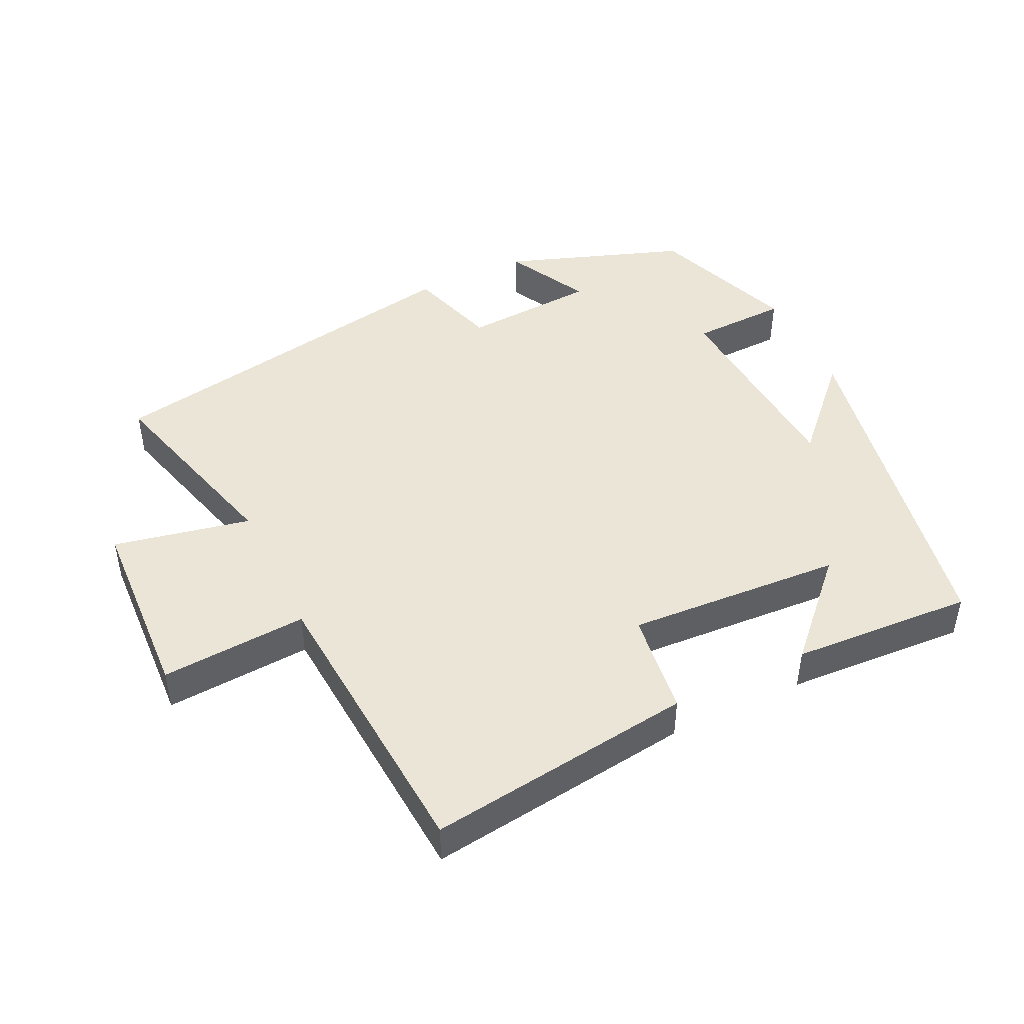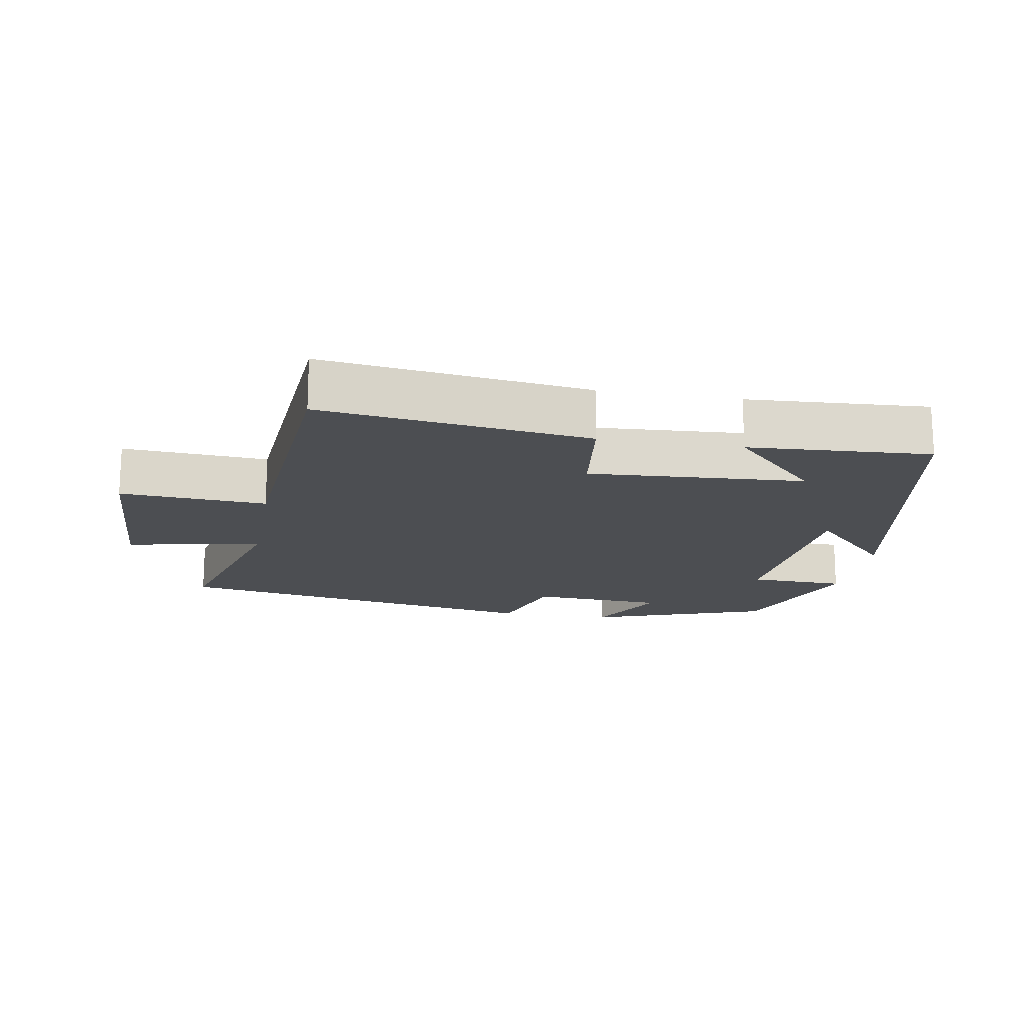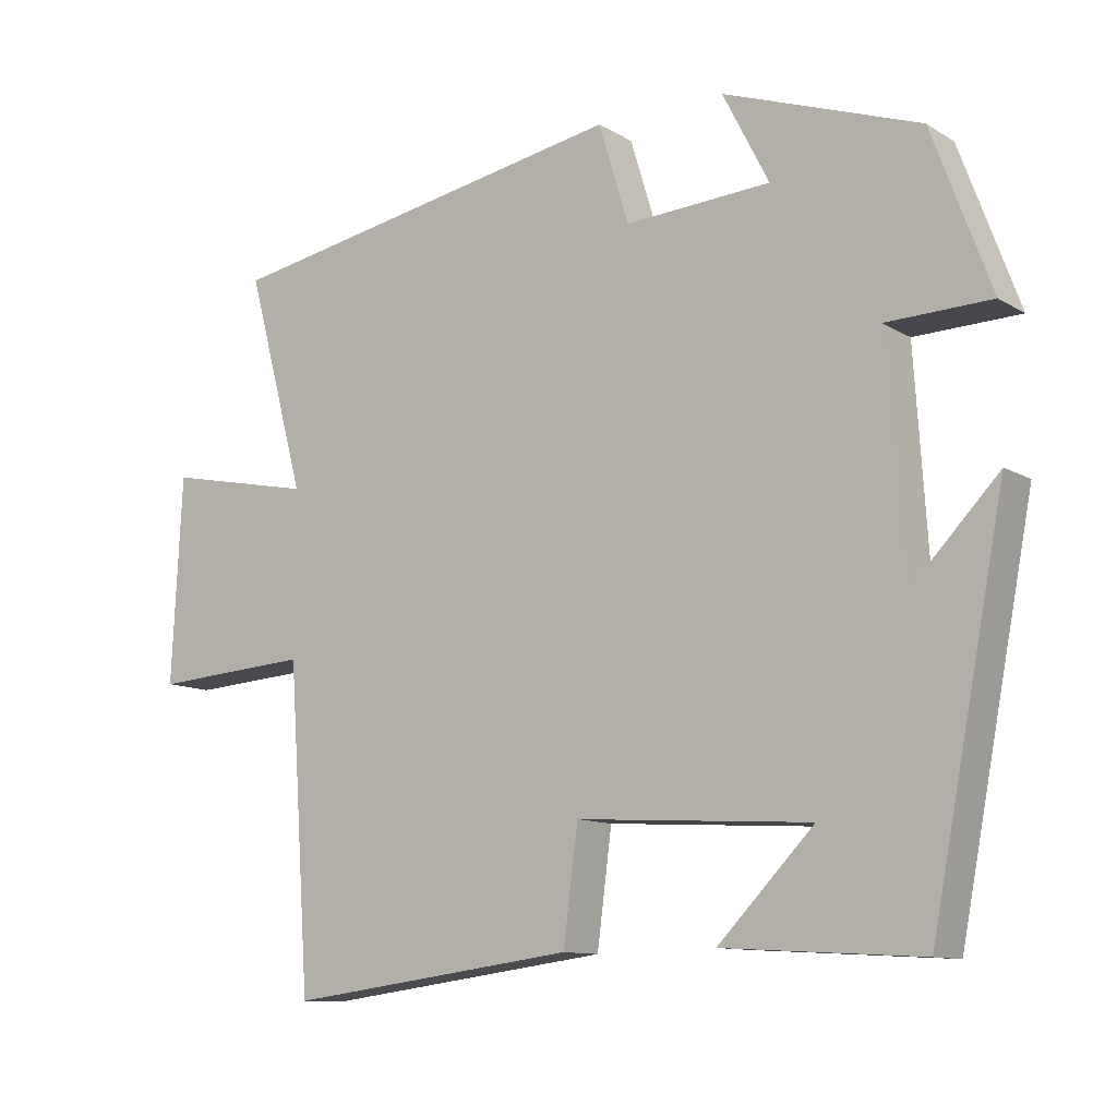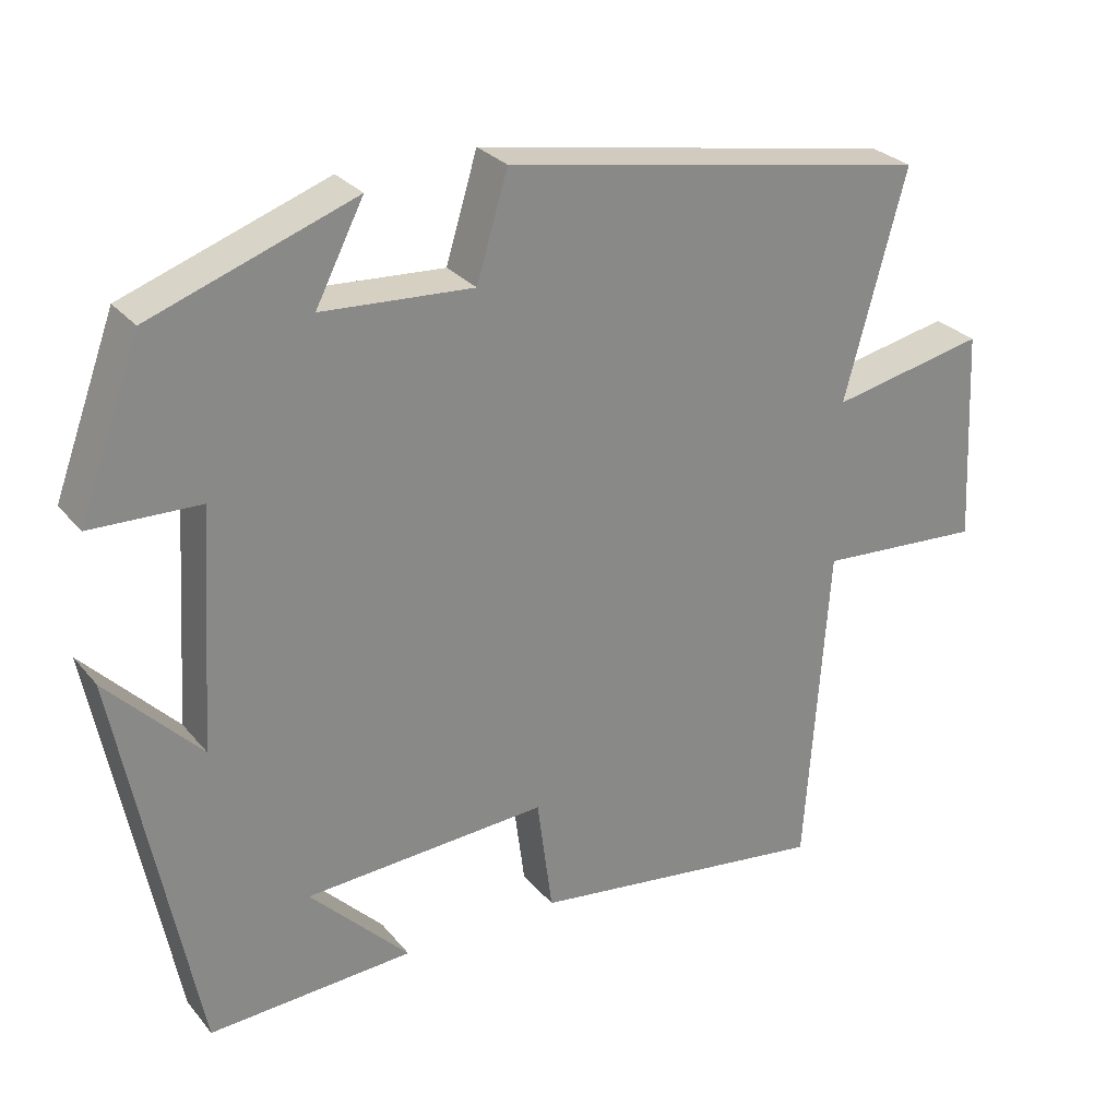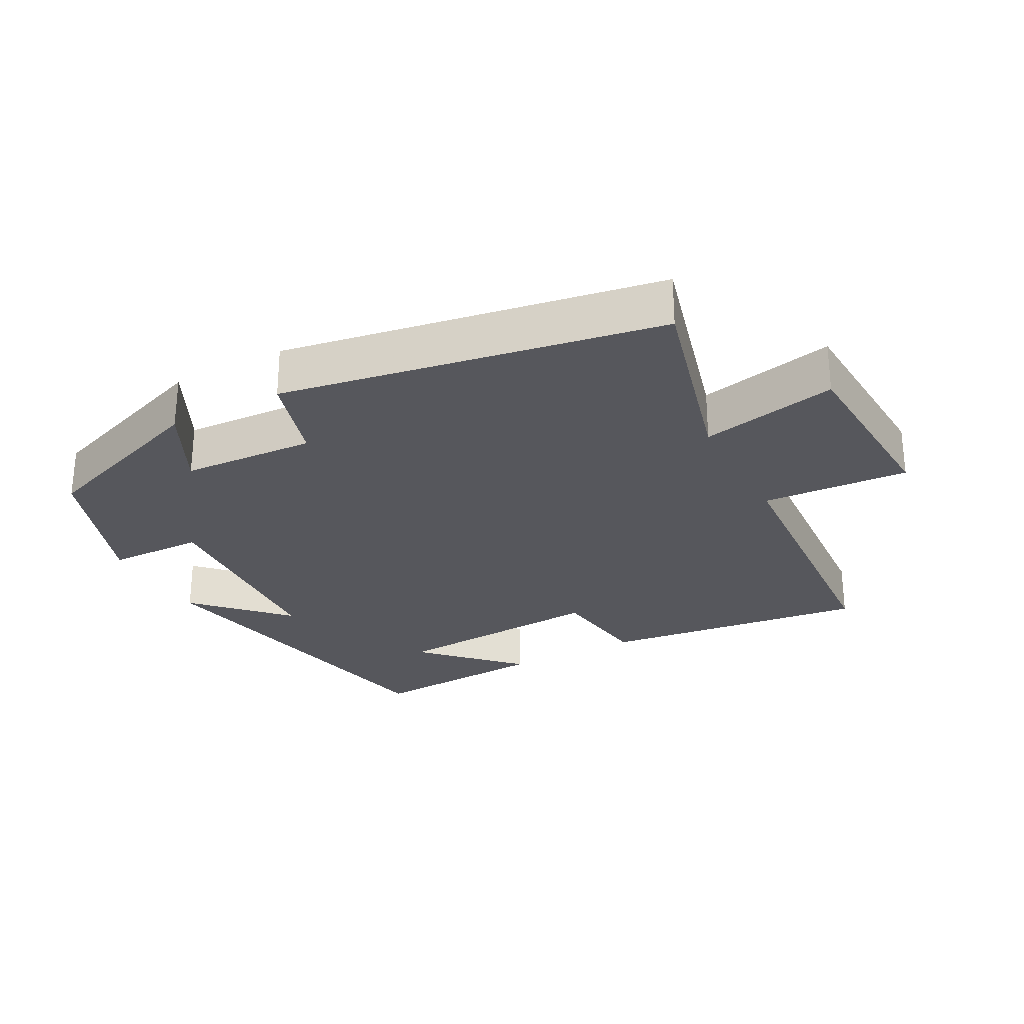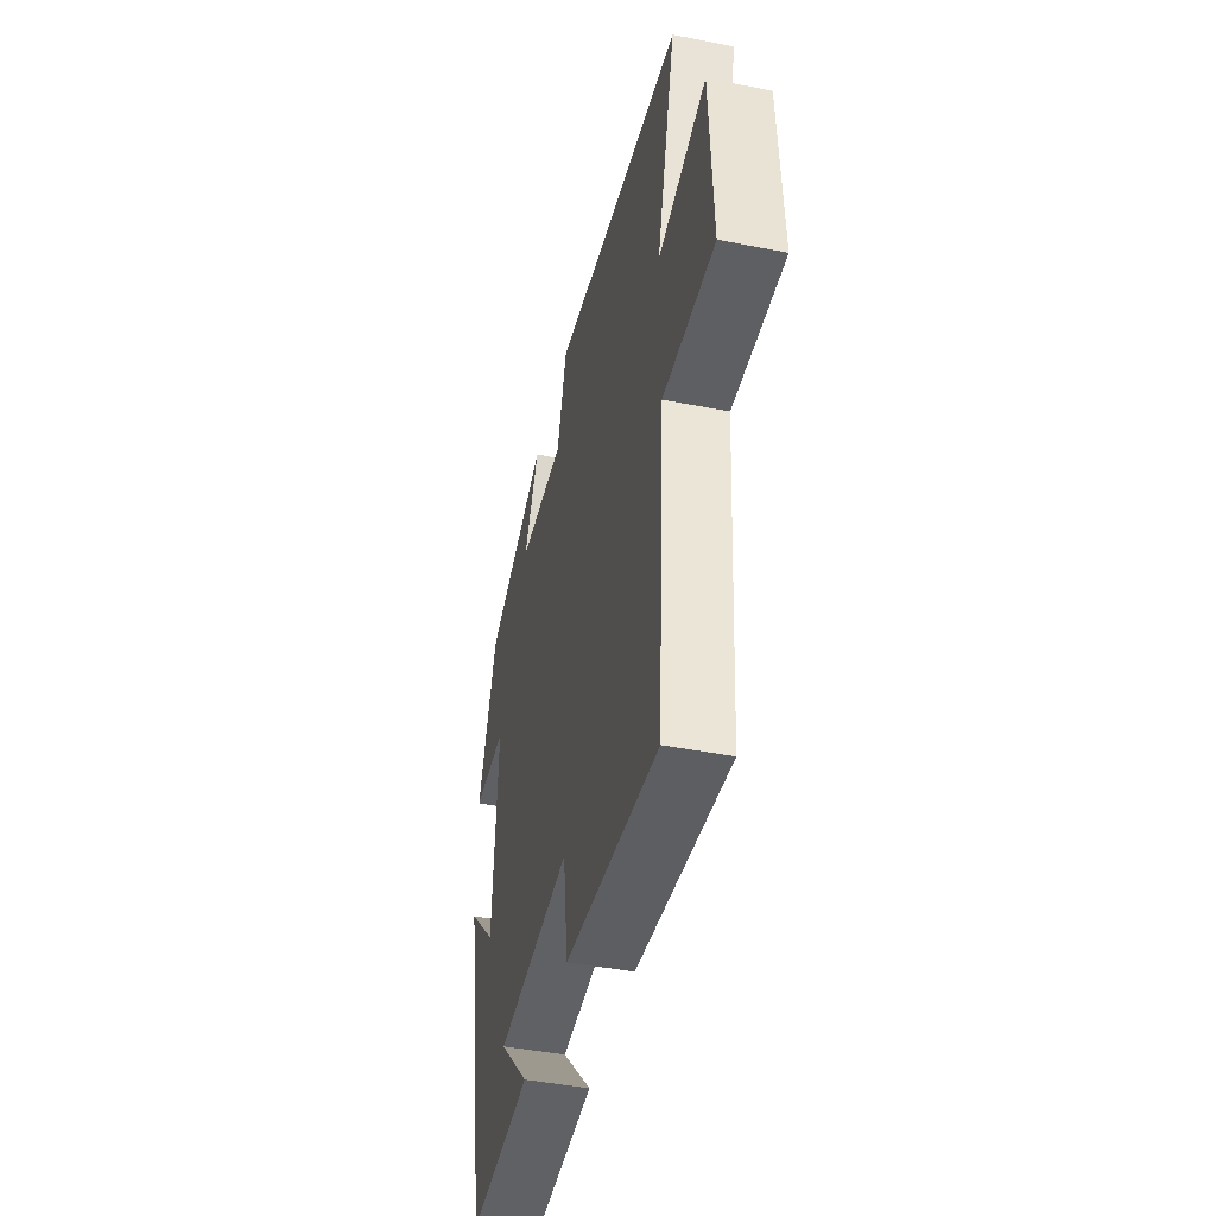
<metadata>
{"format":"obj","ext":"obj","renderer":"f3d","projection":"perspective","resolution":1024,"background":"white","views":[{"elev":45.9,"azim":154.2,"up":"+Y"},{"elev":-16.7,"azim":170.0,"up":"+Y"},{"elev":-11.0,"azim":-144.7,"up":"+Z"},{"elev":27.8,"azim":-30.9,"up":"+Z"},{"elev":-27.5,"azim":28.4,"up":"+Y"},{"elev":-44.5,"azim":77.1,"up":"+Z"}]}
</metadata>
<code>
v -0.42 0.07 0.405
v -0.154 0.07 0.5
v -0.217 0.07 0.377
v -0.019 0.07 0.365
v 0.022 0.07 0.5
v 0.58 0.07 0.401
v 0.5 0.07 0.105
v 0.702 0.07 0.147
v 0.716 0.07 -0.133
v 0.5 0.07 -0.119
v 0.47 0.07 -0.551
v 0.076 0.07 -0.5
v 0.056 0.07 -0.347
v -0.262 0.07 -0.367
v -0.132 0.07 -0.5
v -0.4 0.07 -0.516
v -0.5 0.07 0
v -0.378 0.07 -0.126
v -0.358 0.07 0.184
v -0.5 0.07 0.188
v -0.42 0 0.405
v -0.154 0 0.5
v -0.217 0 0.377
v -0.019 0 0.365
v 0.022 0 0.5
v 0.58 0 0.401
v 0.5 0 0.105
v 0.702 0 0.147
v 0.716 0 -0.133
v 0.5 0 -0.119
v 0.47 0 -0.551
v 0.076 0 -0.5
v 0.056 0 -0.347
v -0.262 0 -0.367
v -0.132 0 -0.5
v -0.4 0 -0.516
v -0.5 0 0
v -0.378 0 -0.126
v -0.358 0 0.184
v -0.5 0 0.188
f 19 20 1 2
f 16 17 18
f 14 15 16
f 14 16 18 19
f 10 11 12 13
f 10 13 14 19
f 7 8 9 10
f 4 5 6 7
f 3 4 7 10
f 19 2 3
f 3 10 19
f 22 21 40 39
f 38 37 36
f 36 35 34
f 39 38 36 34
f 33 32 31 30
f 39 34 33 30
f 30 29 28 27
f 27 26 25 24
f 30 27 24 23
f 23 22 39
f 39 30 23
f 1 21 22 2
f 2 22 23 3
f 3 23 24 4
f 4 24 25 5
f 5 25 26 6
f 6 26 27 7
f 7 27 28 8
f 8 28 29 9
f 9 29 30 10
f 10 30 31 11
f 11 31 32 12
f 12 32 33 13
f 13 33 34 14
f 14 34 35 15
f 15 35 36 16
f 16 36 37 17
f 17 37 38 18
f 18 38 39 19
f 19 39 40 20
f 20 40 21 1

</code>
